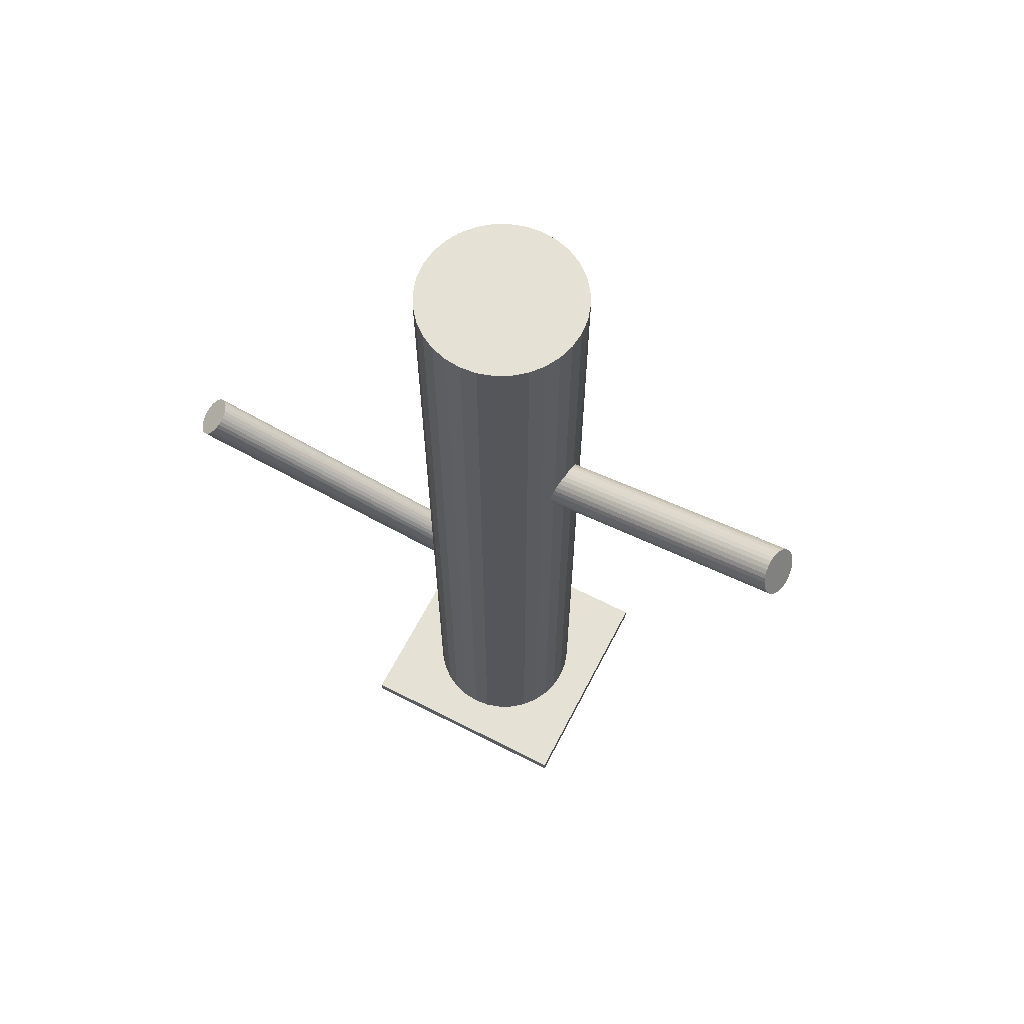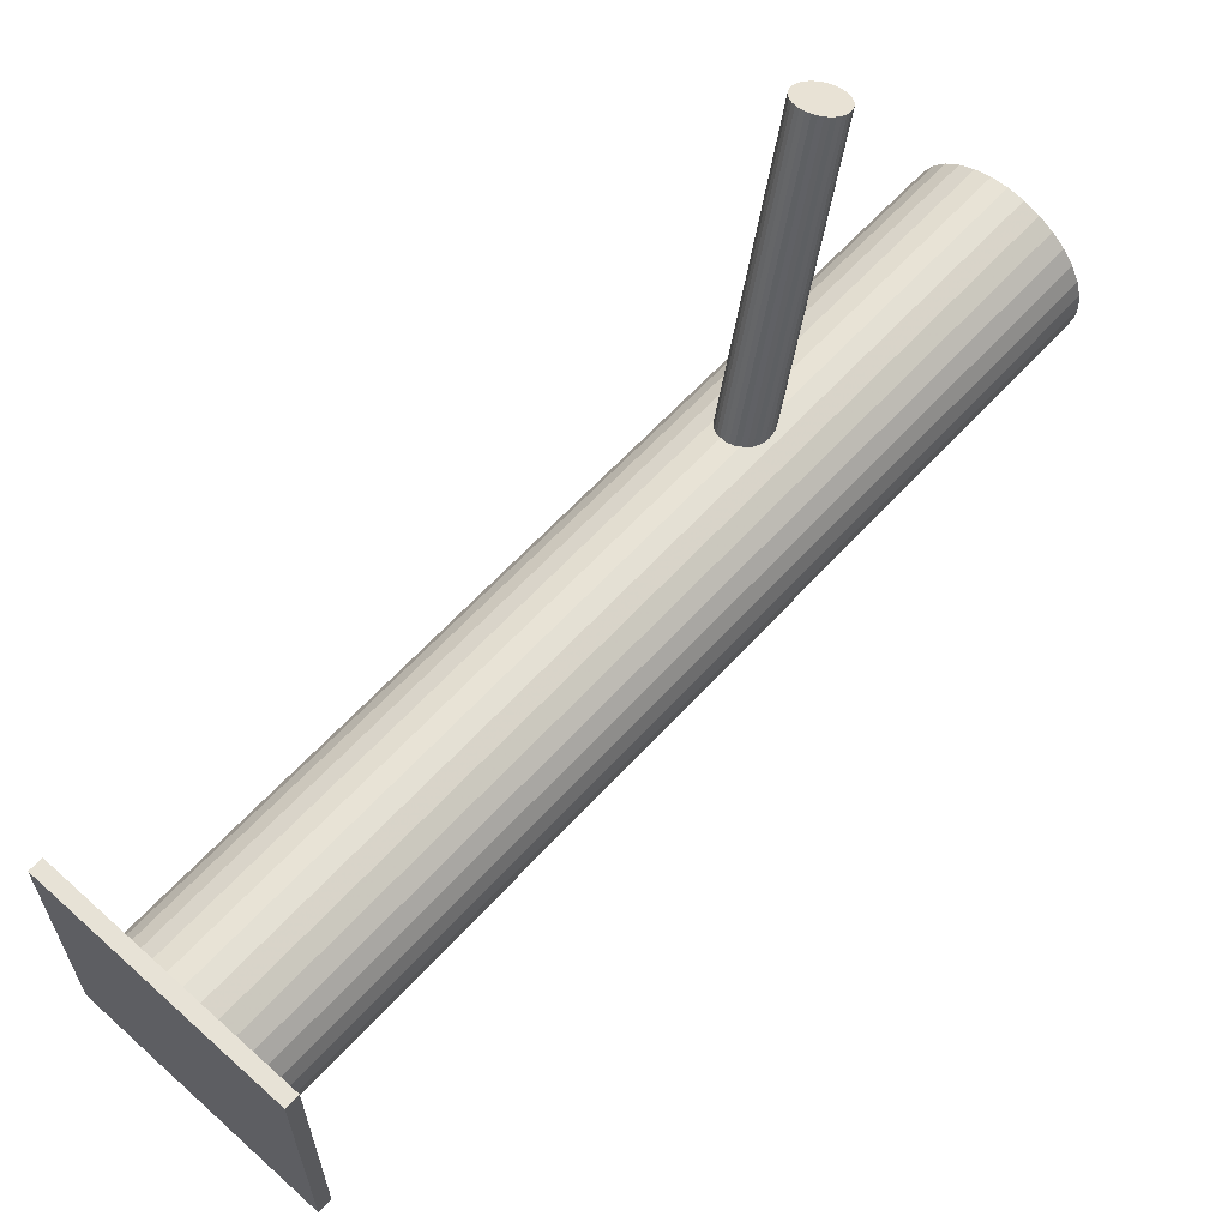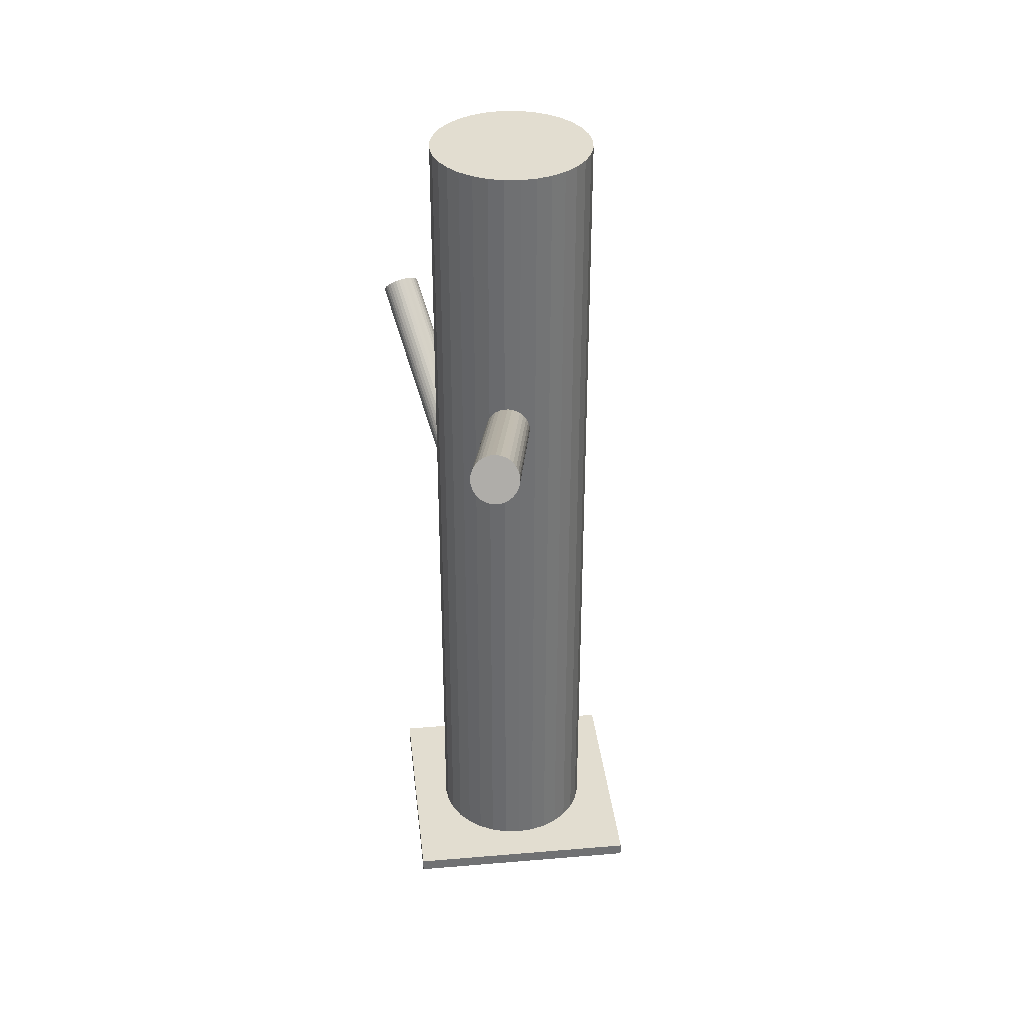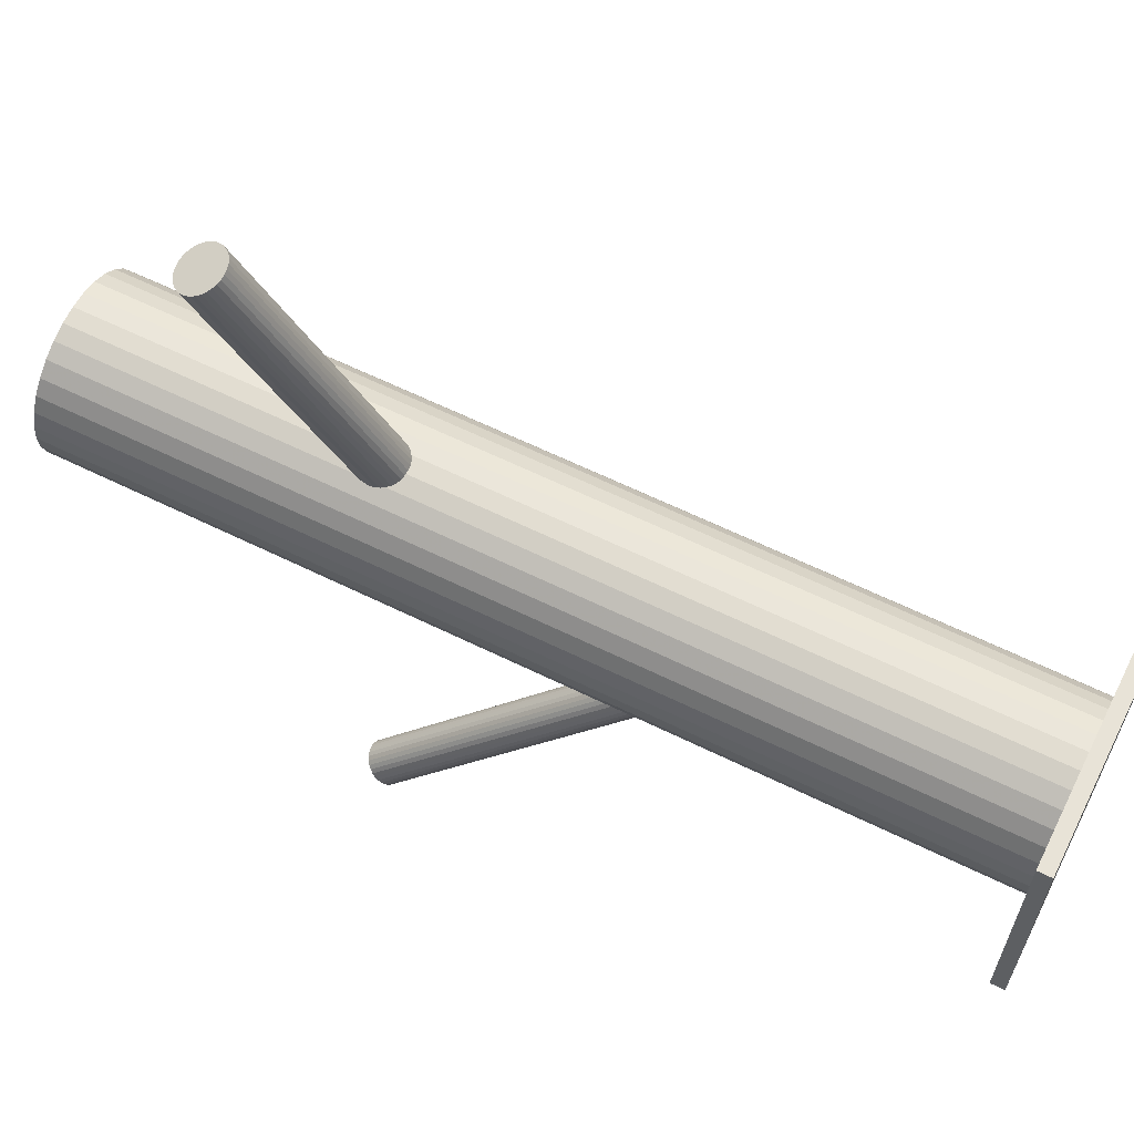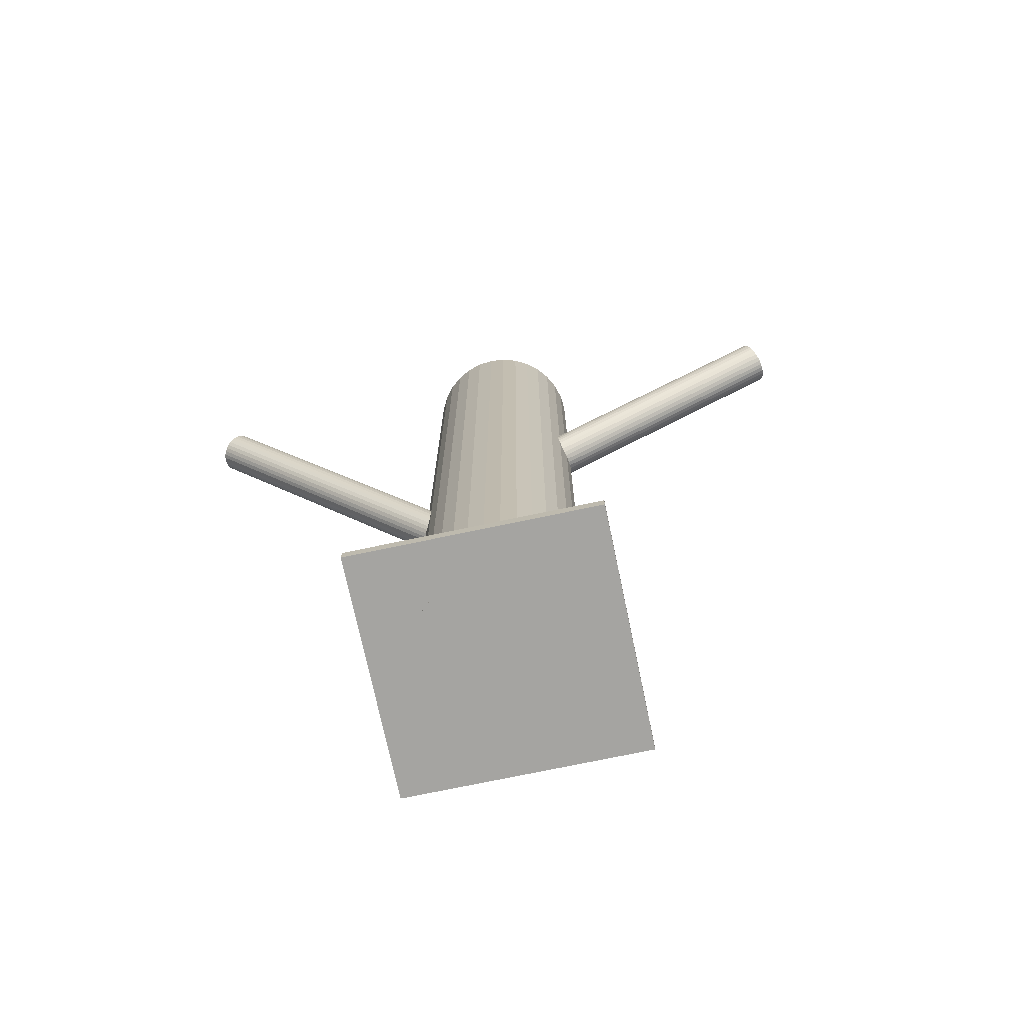
<metadata>
{"format":"obj","ext":"obj","renderer":"f3d","projection":"perspective","resolution":1024,"background":"white","views":[{"elev":64.3,"azim":117.3,"up":"+Z"},{"elev":63.1,"azim":-137.6,"up":"+Y"},{"elev":35.3,"azim":173.6,"up":"+Z"},{"elev":62.4,"azim":116.5,"up":"+Y"},{"elev":-73.3,"azim":101.9,"up":"+Z"}]}
</metadata>
<code>
v 0.06578 0.3451 0.3178
v 0.05742 0.3559 0.2957
v 0.04907 0.3667 0.2736
v 0.02427 -0.0182 0.1421
v -0.08658 -0.0479 -0.5
v -0.08658 -0.0479 0.5
v -0.08658 0.02334 -0.5
v -0.08658 0.02334 0.5
v -0.02103 -0.003354 0.1242
v -0.001282 0.003826 -0.1709
v 0.01249 -0.02325 -0.2031
v -0.01696 -0.003986 -0.1734
v -0.02604 -0.01028 0.1421
v -0.01983 -0.01651 0.1544
v 0.01991 -0.002075 -0.1842
v 0.03312 0.3558 0.3049
v 0.0404 0.3658 0.2788
v 0.09307 -0.3479 0.155
v 0.07036 0.3453 0.3156
v 0.01758 -0.1036 -0.5
v 0.01758 -0.1036 0.5
v 0.01758 0.07901 -0.5
v 0.01758 0.07901 0.5
v 0.04186 0.3498 0.3156
v 0.02132 -0.004848 -0.1875
v -0.0664 0.05354 -0.5
v -0.0664 0.05354 0.5
v -0.0664 -0.0781 -0.5
v -0.0664 -0.0781 0.5
v 0.05584 0.3459 0.3196
v -0.07797 0.03943 -0.5
v -0.07797 0.03943 0.5
v -0.07797 -0.064 -0.5
v -0.07797 -0.064 0.5
v 0.02162 -0.01007 0.1242
v 0.1134 -0.3339 0.1622
v 0.1272 -0.361 0.13
v 0.09771 -0.3417 0.1596
v -0.05229 0.06511 -0.5
v -0.05229 0.06511 0.5
v -0.05229 -0.08968 -0.5
v -0.05229 -0.08968 0.5
v 0.01132 0.003543 -0.1755
v 0.1346 -0.3398 0.1489
v 0.04615 0.3482 0.3178
v 0.03433 0.3634 0.2866
v -0.09366 -0.01228 -0.5
v -0.09366 -0.01228 0.5
v -0.02275 -0.01343 -0.181
v 0.0107 -0.004568 0.1154
v 0.02251 -0.01985 0.1466
v -0.005652 0.002663 -0.1706
v 0.03504 0.07372 -0.5
v 0.03504 0.07372 0.5
v 0.03504 -0.09828 -0.5
v 0.03504 -0.09828 0.5
v 0.008671 -0.02549 -0.2041
v 0.03522 0.3537 0.309
v 0.001002 -0.002259 0.1136
v 0.136 -0.3426 0.1456
v 0.01498 -0.006193 0.1176
v -0.01887 -0.02487 -0.194
v -0.008524 -0.02884 -0.2016
v -0.004269 -0.02894 -0.2031
v -0.02304 -0.01666 -0.1842
v 0.126 -0.3342 0.1575
v -0.01351 -0.001703 0.1176
v 0.09192 -0.3512 0.1521
v 0.01644 -0.02223 0.1544
v 0.109 -0.3351 0.1625
v 0.01481 0.002203 -0.1781
v 0.02372 -0.01218 0.1283
v 0.1233 -0.3632 0.129
v 0.07668 0.3601 0.2788
v 0.1354 0.1237 -0.5
v 0.1354 0.1237 -0.4851
v 0.1354 -0.1483 -0.5
v 0.1354 -0.1483 -0.4851
v 0.08289 0.3539 0.291
v -0.01965 -0.006971 -0.1755
v 0.07787 0.3469 0.309
v 0.03258 0.3618 0.291
v -0.0005776 -0.01228 0.1375
v -0.0005776 -0.01228 -0.1875
v -0.0005776 -0.01228 -0.5
v -0.0005776 -0.01228 0.5
v -0.0005776 0.0808 -0.5
v -0.0005776 0.0808 0.5
v -0.0005776 -0.1054 -0.5
v -0.0005776 -0.1054 0.5
v -0.008933 -0.001475 0.1154
v 0.007778 -0.02309 0.1595
v 0.09581 -0.3626 0.1391
v 0.01849 -0.01759 -0.1995
v 0.1104 -0.3667 0.13
v 0.1061 -0.3666 0.1315
v 0.09163 -0.3544 0.1489
v -0.0176 -0.002338 0.1206
v -0.1366 0.1237 -0.5
v -0.1366 0.1237 -0.4851
v -0.1366 -0.1483 -0.5
v -0.1366 -0.1483 -0.4851
v -0.01597 -0.02677 -0.1969
v -0.02488 -0.01239 0.1466
v 0.1295 -0.3355 0.155
v 0.01236 -0.02286 0.1573
v 0.003114 0.004371 -0.1719
v 0.007369 0.004275 -0.1734
v 0.01771 0.0003057 -0.181
v 0.02189 -0.007906 -0.1908
v 0.09502 -0.3447 0.1575
v 0.1141 -0.35 0.1456
v 0.05087 0.3468 0.3192
v 0.08307 0.3518 0.2957
v -0.01614 -0.01837 0.1573
v 0.06088 0.3453 0.3192
v -0.002157 -0.02231 0.1614
v 0.03178 0.3599 0.2957
v 0.1332 -0.3553 0.1336
v 0.05397 0.3665 0.2723
v -0.009826 0.0009255 -0.1709
v 0.06398 0.3649 0.2723
v 0.09871 -0.3645 0.1362
v 0.004497 -0.02723 -0.2044
v -0.0362 0.07372 -0.5
v -0.0362 0.07372 0.5
v -0.0362 -0.09828 -0.5
v -0.0362 -0.09828 0.5
v 0.05114 0.06511 -0.5
v 0.05114 0.06511 0.5
v 0.05114 -0.08968 -0.5
v 0.05114 -0.08968 0.5
v 0.09251 -0.01228 -0.5
v 0.09251 -0.01228 0.5
v -0.02367 -0.004714 0.1283
v -0.01185 -0.02 0.1595
v 0.0216 -0.01113 -0.194
v -0.01247 -0.02811 -0.1995
v 0.1178 -0.3334 0.1612
v 0.1324 -0.3374 0.1521
v 0.1366 -0.3457 0.1423
v 0.07682 0.03943 -0.5
v 0.07682 0.03943 0.5
v 0.07682 -0.064 -0.5
v 0.07682 -0.064 0.5
v 0.122 -0.3335 0.1596
v -0.02278 -0.01449 0.1507
v 0.06524 0.05354 -0.5
v 0.06524 0.05354 0.5
v 0.06524 -0.0781 -0.5
v 0.06524 -0.0781 0.5
v -0.02248 -0.01972 -0.1875
v 0.08227 0.35 0.3004
v 0.03698 0.3648 0.2824
v 0.1048 -0.3368 0.1622
v 0.1192 -0.365 0.1287
v -0.01874 -0.1036 -0.5
v -0.01874 -0.1036 0.5
v -0.01874 0.07901 -0.5
v -0.01874 0.07901 0.5
v 0.03196 0.3579 0.3004
v 0.03817 0.3516 0.3126
v -0.02106 -0.02249 -0.1908
v 0.1363 -0.3489 0.1391
v 0.1022 -0.3659 0.1336
v 0.01581 -0.02058 -0.2016
v 0.01867 -0.008052 0.1206
v -0.01365 -0.00132 -0.1719
v 0.0001272 -0.02839 -0.2041
v 0.02489 -0.01429 0.1328
v 0.08542 -0.0479 -0.5
v 0.08542 -0.0479 0.5
v 0.08542 0.02334 -0.5
v 0.08542 0.02334 0.5
v -0.02542 -0.006364 0.1328
v 0.01987 -0.02121 0.1507
v 0.0922 -0.3575 0.1456
v 0.07963 0.3581 0.2824
v 0.02045 -0.0144 -0.1969
v 0.09361 -0.3602 0.1423
v 0.08051 0.3483 0.3049
v 0.0687 0.3636 0.2736
v 0.1305 -0.3583 0.1315
v 0.101 -0.3391 0.1612
v 0.1148 -0.3661 0.129
v -0.00713 -0.02133 0.1609
v -0.09187 -0.03044 -0.5
v -0.09187 -0.03044 0.5
v -0.09187 0.005877 -0.5
v -0.09187 0.005877 0.5
v 0.02507 -0.01632 0.1375
v 0.002877 -0.0229 0.1609
v 0.059 0.3659 0.2718
v -0.004032 -0.001663 0.114
v 0.07299 0.362 0.2758
v 0.09072 -0.03044 -0.5
v 0.09072 -0.03044 0.5
v 0.09072 0.005877 -0.5
v 0.09072 0.005877 0.5
v -0.02622 -0.008242 0.1375
v 0.005975 -0.00324 0.114
v 0.1351 -0.3522 0.1362
v 0.04449 0.3665 0.2758
v 0.08172 0.356 0.2866
v -0.0216 -0.01016 -0.1781
v 0.07444 0.3459 0.3126
f 133 85 198
f 133 198 134
f 134 198 199
f 134 199 86
f 198 85 173
f 198 173 199
f 199 173 174
f 199 174 86
f 173 85 142
f 173 142 174
f 174 142 143
f 174 143 86
f 142 85 148
f 142 148 143
f 143 148 149
f 143 149 86
f 148 85 129
f 148 129 149
f 149 129 130
f 149 130 86
f 129 85 53
f 129 53 130
f 130 53 54
f 130 54 86
f 53 85 22
f 53 22 54
f 54 22 23
f 54 23 86
f 22 85 87
f 22 87 23
f 23 87 88
f 23 88 86
f 87 85 159
f 87 159 88
f 88 159 160
f 88 160 86
f 159 85 125
f 159 125 160
f 160 125 126
f 160 126 86
f 125 85 39
f 125 39 126
f 126 39 40
f 126 40 86
f 39 85 26
f 39 26 40
f 40 26 27
f 40 27 86
f 26 85 31
f 26 31 27
f 27 31 32
f 27 32 86
f 31 85 7
f 31 7 32
f 32 7 8
f 32 8 86
f 7 85 189
f 7 189 8
f 8 189 190
f 8 190 86
f 189 85 47
f 189 47 190
f 190 47 48
f 190 48 86
f 47 85 187
f 47 187 48
f 48 187 188
f 48 188 86
f 187 85 5
f 187 5 188
f 188 5 6
f 188 6 86
f 5 85 33
f 5 33 6
f 6 33 34
f 6 34 86
f 33 85 28
f 33 28 34
f 34 28 29
f 34 29 86
f 28 85 41
f 28 41 29
f 29 41 42
f 29 42 86
f 41 85 127
f 41 127 42
f 42 127 128
f 42 128 86
f 127 85 157
f 127 157 128
f 128 157 158
f 128 158 86
f 157 85 89
f 157 89 158
f 158 89 90
f 158 90 86
f 89 85 20
f 89 20 90
f 90 20 21
f 90 21 86
f 20 85 55
f 20 55 21
f 21 55 56
f 21 56 86
f 55 85 131
f 55 131 56
f 56 131 132
f 56 132 86
f 131 85 150
f 131 150 132
f 132 150 151
f 132 151 86
f 150 85 144
f 150 144 151
f 151 144 145
f 151 145 86
f 144 85 171
f 144 171 145
f 145 171 172
f 145 172 86
f 171 85 196
f 171 196 172
f 172 196 197
f 172 197 86
f 196 85 133
f 196 133 197
f 197 133 134
f 197 134 86
f 200 83 13
f 200 13 118
f 118 13 161
f 118 161 2
f 13 83 104
f 13 104 161
f 161 104 16
f 161 16 2
f 104 83 147
f 104 147 16
f 16 147 58
f 16 58 2
f 147 83 14
f 147 14 58
f 58 14 162
f 58 162 2
f 14 83 115
f 14 115 162
f 162 115 24
f 162 24 2
f 115 83 136
f 115 136 24
f 24 136 45
f 24 45 2
f 136 83 186
f 136 186 45
f 45 186 113
f 45 113 2
f 186 83 117
f 186 117 113
f 113 117 30
f 113 30 2
f 117 83 192
f 117 192 30
f 30 192 116
f 30 116 2
f 192 83 92
f 192 92 116
f 116 92 1
f 116 1 2
f 92 83 106
f 92 106 1
f 1 106 19
f 1 19 2
f 106 83 69
f 106 69 19
f 19 69 206
f 19 206 2
f 69 83 176
f 69 176 206
f 206 176 81
f 206 81 2
f 176 83 51
f 176 51 81
f 81 51 181
f 81 181 2
f 51 83 4
f 51 4 181
f 181 4 153
f 181 153 2
f 4 83 191
f 4 191 153
f 153 191 114
f 153 114 2
f 191 83 170
f 191 170 114
f 114 170 79
f 114 79 2
f 170 83 72
f 170 72 79
f 79 72 204
f 79 204 2
f 72 83 35
f 72 35 204
f 204 35 178
f 204 178 2
f 35 83 167
f 35 167 178
f 178 167 74
f 178 74 2
f 167 83 61
f 167 61 74
f 74 61 195
f 74 195 2
f 61 83 50
f 61 50 195
f 195 50 182
f 195 182 2
f 50 83 201
f 50 201 182
f 182 201 122
f 182 122 2
f 201 83 59
f 201 59 122
f 122 59 193
f 122 193 2
f 59 83 194
f 59 194 193
f 193 194 120
f 193 120 2
f 194 83 91
f 194 91 120
f 120 91 3
f 120 3 2
f 91 83 67
f 91 67 3
f 3 67 203
f 3 203 2
f 67 83 98
f 67 98 203
f 203 98 17
f 203 17 2
f 98 83 9
f 98 9 17
f 17 9 154
f 17 154 2
f 9 83 135
f 9 135 154
f 154 135 46
f 154 46 2
f 135 83 175
f 135 175 46
f 46 175 82
f 46 82 2
f 175 83 200
f 175 200 82
f 82 200 118
f 82 118 2
f 25 84 15
f 25 15 60
f 60 15 44
f 60 44 112
f 15 84 109
f 15 109 44
f 44 109 140
f 44 140 112
f 109 84 71
f 109 71 140
f 140 71 105
f 140 105 112
f 71 84 43
f 71 43 105
f 105 43 66
f 105 66 112
f 43 84 108
f 43 108 66
f 66 108 146
f 66 146 112
f 108 84 107
f 108 107 146
f 146 107 139
f 146 139 112
f 107 84 10
f 107 10 139
f 139 10 36
f 139 36 112
f 10 84 52
f 10 52 36
f 36 52 70
f 36 70 112
f 52 84 121
f 52 121 70
f 70 121 155
f 70 155 112
f 121 84 168
f 121 168 155
f 155 168 184
f 155 184 112
f 168 84 12
f 168 12 184
f 184 12 38
f 184 38 112
f 12 84 80
f 12 80 38
f 38 80 111
f 38 111 112
f 80 84 205
f 80 205 111
f 111 205 18
f 111 18 112
f 205 84 49
f 205 49 18
f 18 49 68
f 18 68 112
f 49 84 65
f 49 65 68
f 68 65 97
f 68 97 112
f 65 84 152
f 65 152 97
f 97 152 177
f 97 177 112
f 152 84 163
f 152 163 177
f 177 163 180
f 177 180 112
f 163 84 62
f 163 62 180
f 180 62 93
f 180 93 112
f 62 84 103
f 62 103 93
f 93 103 123
f 93 123 112
f 103 84 138
f 103 138 123
f 123 138 165
f 123 165 112
f 138 84 63
f 138 63 165
f 165 63 96
f 165 96 112
f 63 84 64
f 63 64 96
f 96 64 95
f 96 95 112
f 64 84 169
f 64 169 95
f 95 169 185
f 95 185 112
f 169 84 124
f 169 124 185
f 185 124 156
f 185 156 112
f 124 84 57
f 124 57 156
f 156 57 73
f 156 73 112
f 57 84 11
f 57 11 73
f 73 11 37
f 73 37 112
f 11 84 166
f 11 166 37
f 37 166 183
f 37 183 112
f 166 84 94
f 166 94 183
f 183 94 119
f 183 119 112
f 94 84 179
f 94 179 119
f 119 179 202
f 119 202 112
f 179 84 137
f 179 137 202
f 202 137 164
f 202 164 112
f 137 84 110
f 137 110 164
f 164 110 141
f 164 141 112
f 110 84 25
f 110 25 141
f 141 25 60
f 141 60 112
f 102 100 101
f 77 102 101
f 101 100 99
f 99 77 101
f 102 76 100
f 78 102 77
f 78 76 102
f 100 76 99
f 75 77 99
f 99 76 75
f 75 78 77
f 76 78 75

</code>
